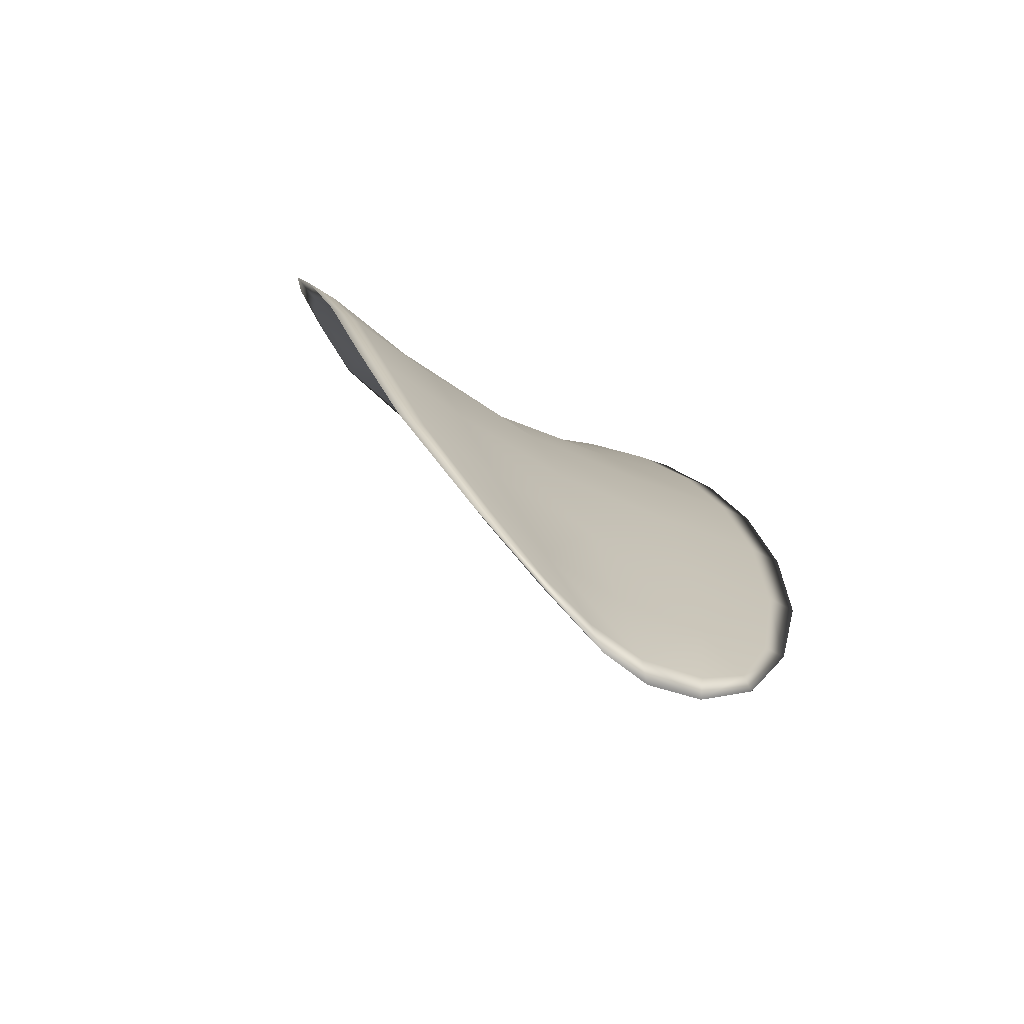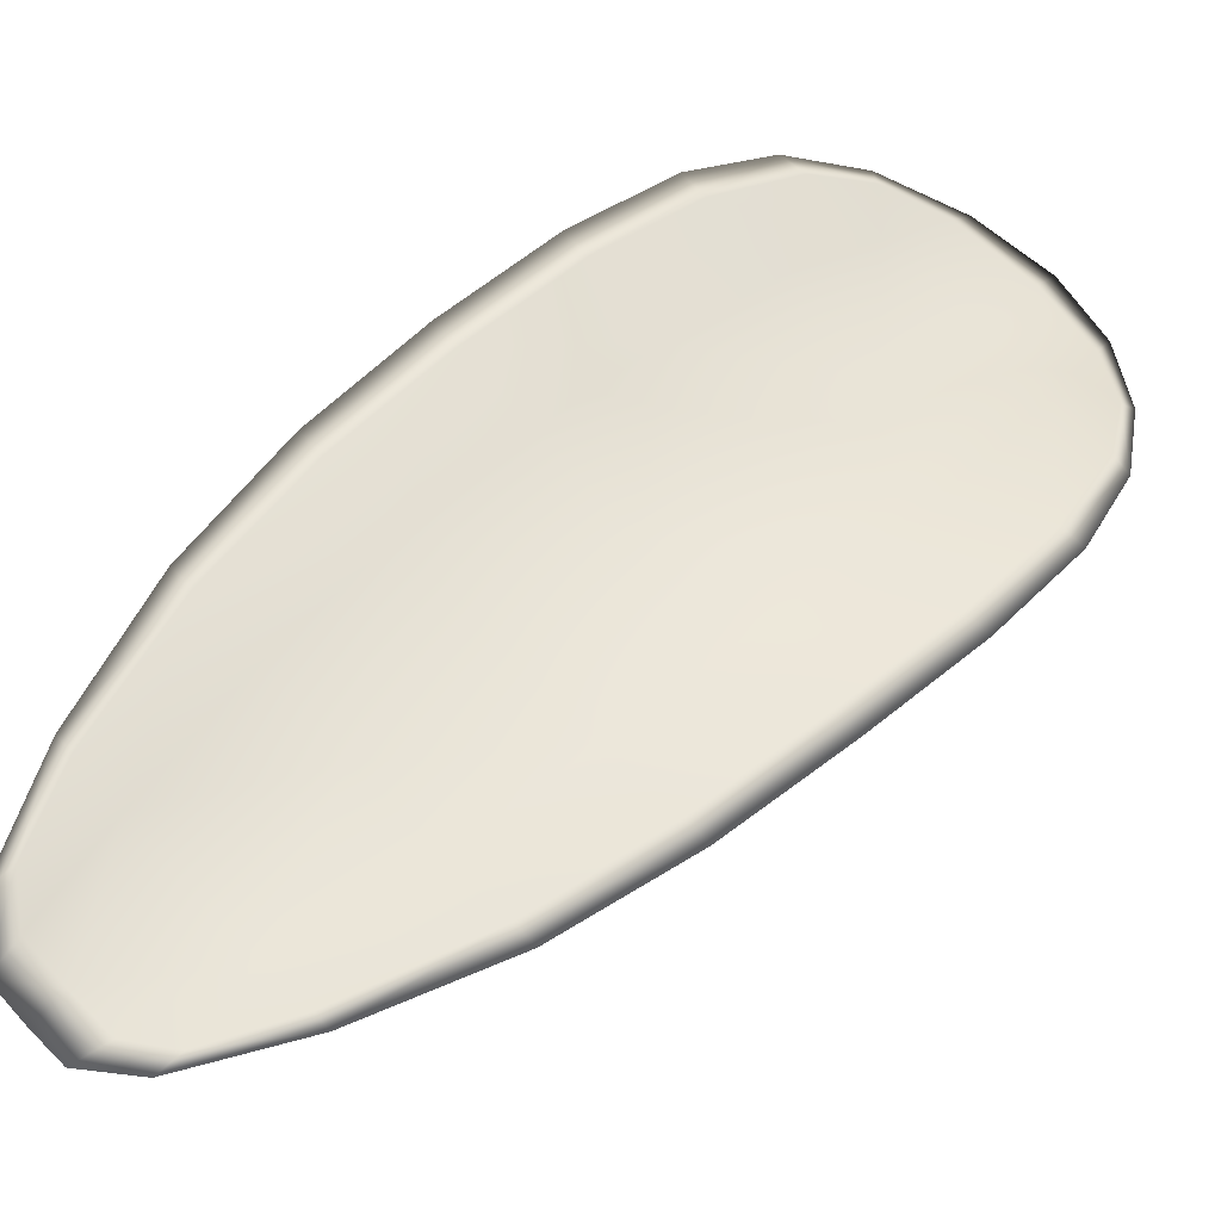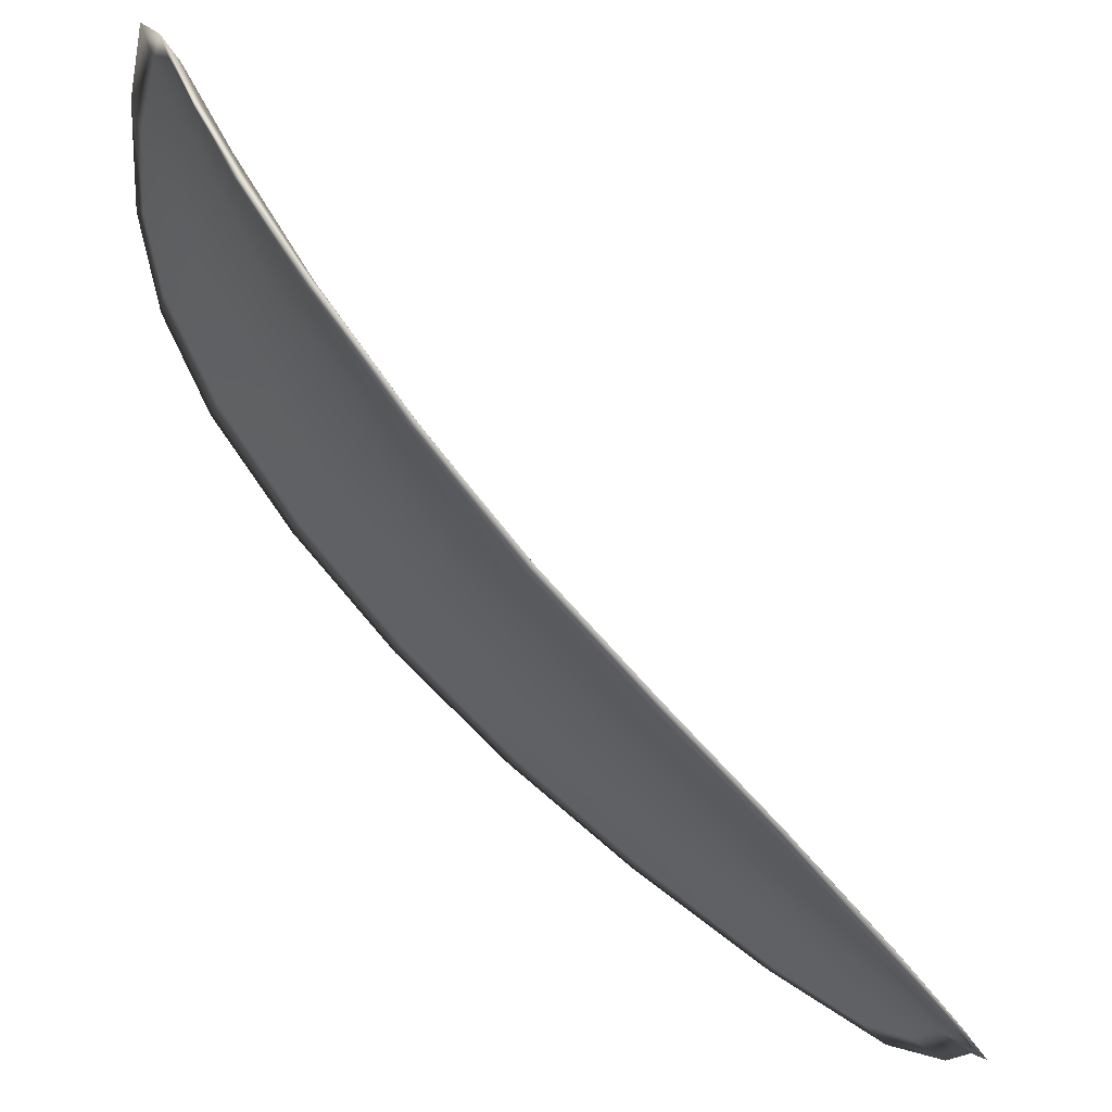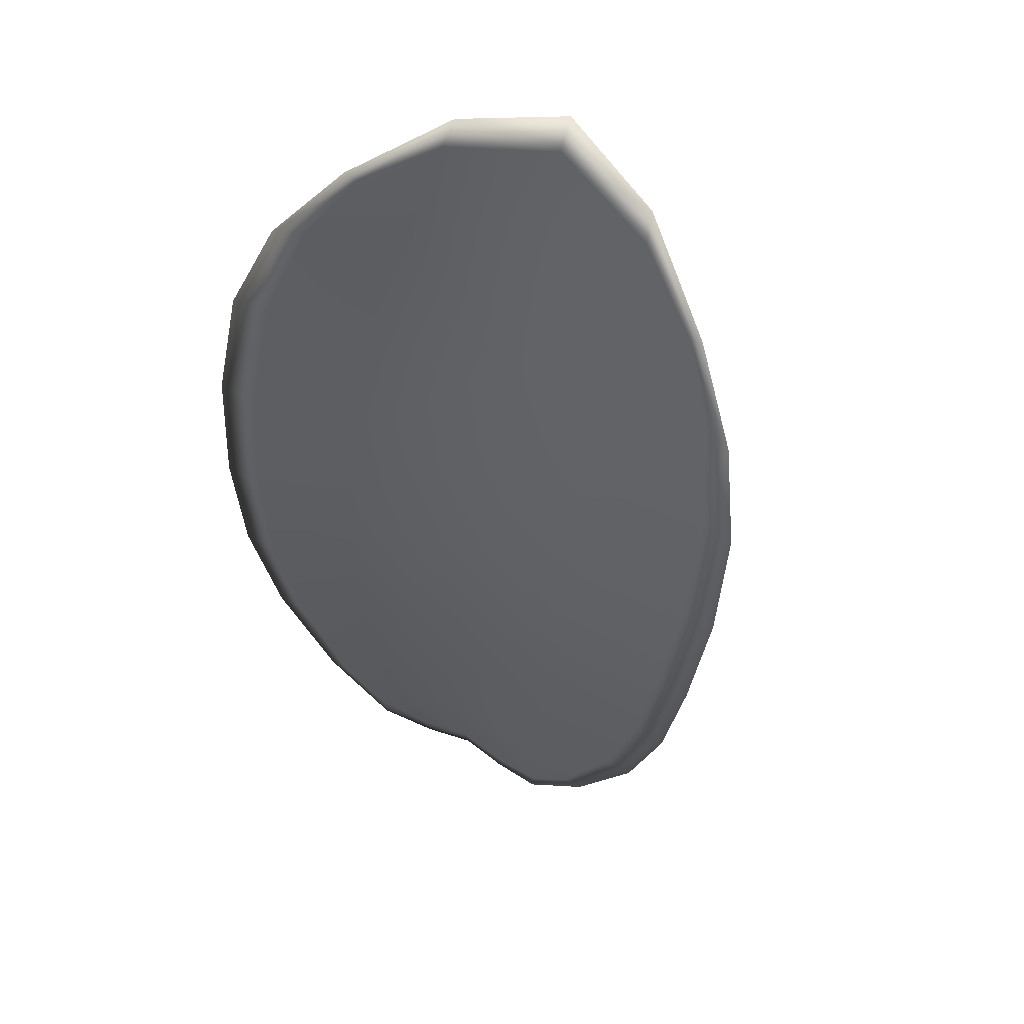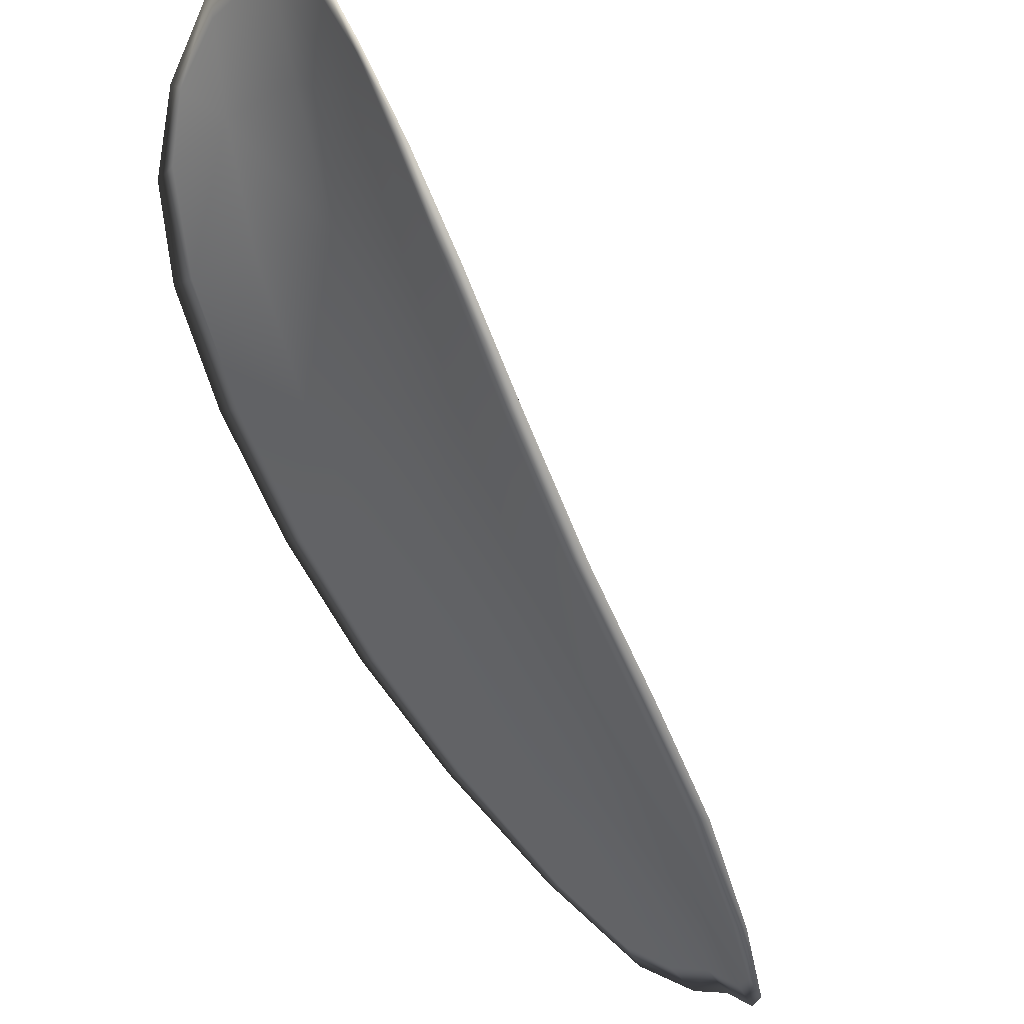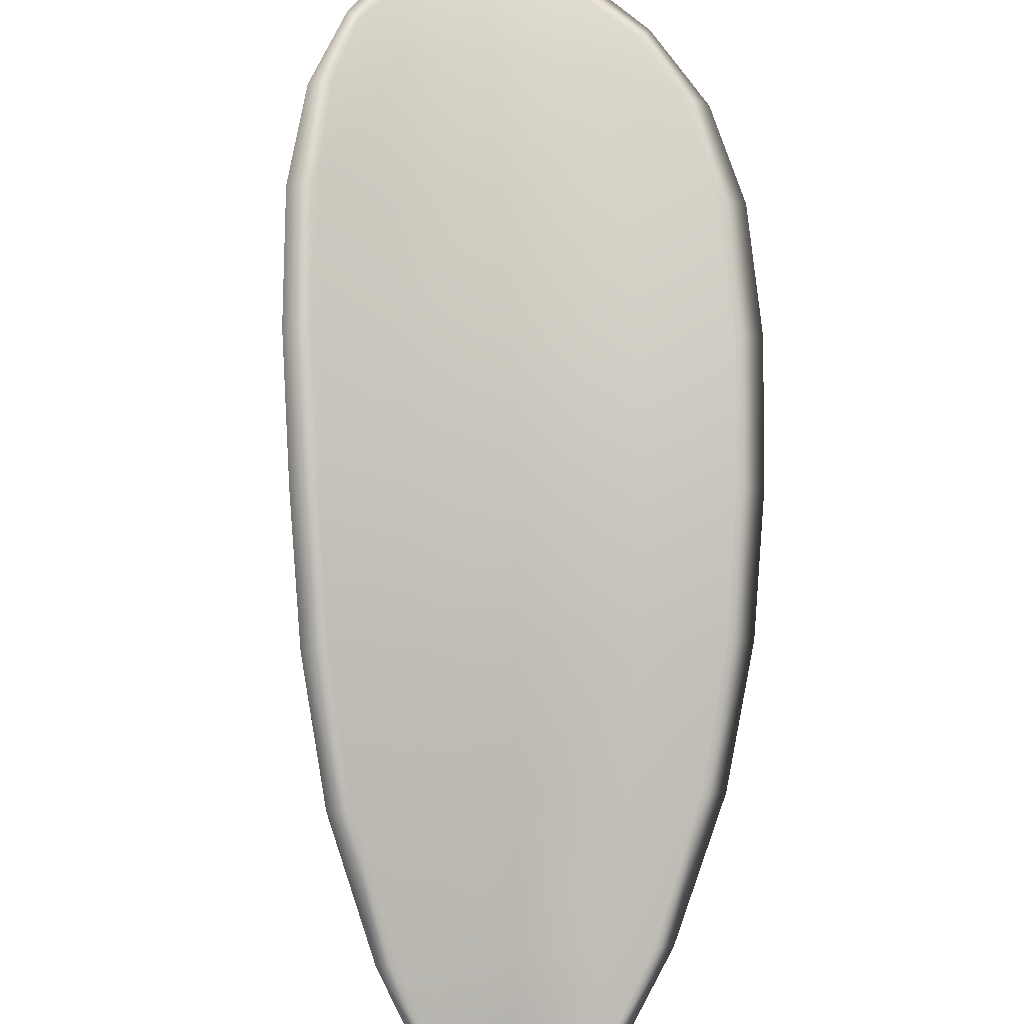
<metadata>
{"format":"obj","ext":"obj","renderer":"f3d","projection":"perspective","resolution":1024,"background":"white","views":[{"elev":-29.3,"azim":127.4,"up":"+Y"},{"elev":-77.1,"azim":153.3,"up":"+Z"},{"elev":-35.5,"azim":-93.5,"up":"+Z"},{"elev":8.6,"azim":-151.4,"up":"+Z"},{"elev":-28.8,"azim":-117.2,"up":"+Z"},{"elev":44.7,"azim":141.0,"up":"+Y"}]}
</metadata>
<code>
v -2.419 0.8023 -1.149
v -2.417 0.8027 -1.148
v -2.416 0.8013 -1.15
v -2.418 0.8009 -1.151
v -2.419 0.8007 -1.152
v -2.42 0.802 -1.151
v -2.42 0.8026 -1.149
v -2.419 0.8032 -1.148
v -2.418 0.8037 -1.146
v -2.415 0.8032 -1.148
v -2.414 0.8036 -1.148
v -2.412 0.8026 -1.149
v -2.414 0.802 -1.149
v -2.416 0.804 -1.146
v -2.415 0.804 -1.147
v -2.41 0.7963 -1.155
v -2.408 0.7968 -1.154
v -2.407 0.7945 -1.156
v -2.409 0.794 -1.156
v -2.411 0.7934 -1.157
v -2.412 0.7957 -1.156
v -2.413 0.7978 -1.154
v -2.411 0.7984 -1.153
v -2.409 0.799 -1.153
v -2.414 0.7952 -1.157
v -2.412 0.7931 -1.158
v -2.414 0.7928 -1.159
v -2.415 0.795 -1.158
v -2.417 0.7971 -1.156
v -2.415 0.7973 -1.155
v -2.417 0.7992 -1.153
v -2.415 0.7996 -1.152
v -2.418 0.799 -1.154
v -2.412 0.8003 -1.151
v -2.411 0.801 -1.151
v -2.408 0.7916 -1.158
v -2.407 0.792 -1.158
v -2.407 0.7904 -1.159
v -2.407 0.7897 -1.159
v -2.408 0.7894 -1.16
v -2.409 0.7911 -1.159
v -2.411 0.7909 -1.159
v -2.409 0.7892 -1.16
v -2.41 0.7896 -1.16
v -2.412 0.7907 -1.16
v -2.419 0.8021 -1.149
v -2.417 0.8025 -1.148
v -2.418 0.8035 -1.146
v -2.419 0.803 -1.148
v -2.42 0.8025 -1.149
v -2.42 0.8018 -1.151
v -2.419 0.8006 -1.152
v -2.418 0.8007 -1.151
v -2.416 0.8011 -1.15
v -2.415 0.803 -1.147
v -2.414 0.8035 -1.148
v -2.415 0.8039 -1.147
v -2.416 0.8039 -1.146
v -2.414 0.8018 -1.149
v -2.412 0.8025 -1.149
v -2.41 0.7961 -1.155
v -2.408 0.7967 -1.154
v -2.409 0.7989 -1.152
v -2.411 0.7983 -1.153
v -2.413 0.7976 -1.154
v -2.412 0.7955 -1.155
v -2.411 0.7933 -1.157
v -2.409 0.7938 -1.156
v -2.407 0.7944 -1.156
v -2.414 0.7951 -1.156
v -2.415 0.7972 -1.155
v -2.417 0.797 -1.156
v -2.415 0.7949 -1.157
v -2.414 0.7927 -1.159
v -2.412 0.7929 -1.158
v -2.417 0.7991 -1.153
v -2.415 0.7995 -1.152
v -2.418 0.7989 -1.154
v -2.412 0.8002 -1.151
v -2.411 0.8009 -1.151
v -2.408 0.7914 -1.158
v -2.407 0.7919 -1.158
v -2.409 0.791 -1.158
v -2.408 0.7893 -1.159
v -2.407 0.7896 -1.159
v -2.407 0.7904 -1.159
v -2.411 0.7907 -1.159
v -2.412 0.7906 -1.16
v -2.41 0.7895 -1.16
v -2.409 0.7891 -1.16
v -2.407 0.792 -1.158
v -2.407 0.79 -1.159
v -2.407 0.7946 -1.156
v -2.407 0.7904 -1.159
v -2.409 0.7886 -1.16
v -2.41 0.7891 -1.161
v -2.408 0.7887 -1.16
v -2.41 0.7895 -1.16
v -2.42 0.8018 -1.151
v -2.42 0.8027 -1.149
v -2.42 0.8006 -1.153
v -2.42 0.8025 -1.149
v -2.417 0.8042 -1.146
v -2.415 0.8041 -1.147
v -2.419 0.8039 -1.146
v -2.415 0.8039 -1.147
v -2.413 0.8037 -1.148
v -2.412 0.8027 -1.149
v -2.407 0.789 -1.16
v -2.412 0.7906 -1.16
v -2.414 0.7927 -1.159
v -2.42 0.8034 -1.147
v -2.419 0.7989 -1.155
v -2.417 0.797 -1.156
v -2.41 0.8012 -1.151
v -2.409 0.7992 -1.152
v -2.408 0.797 -1.154
v -2.416 0.7948 -1.158
f 1 2 3
f 1 3 4
f 1 4 5
f 1 5 6
f 1 6 7
f 1 7 8
f 1 8 9
f 1 9 2
f 10 11 12
f 10 12 13
f 10 13 3
f 10 3 2
f 10 2 9
f 10 9 14
f 10 14 15
f 10 15 11
f 16 17 18
f 16 18 19
f 16 19 20
f 16 20 21
f 16 21 22
f 16 22 23
f 16 23 24
f 16 24 17
f 25 21 20
f 25 20 26
f 25 26 27
f 25 27 28
f 25 28 29
f 25 29 30
f 25 30 22
f 25 22 21
f 31 32 22
f 31 22 30
f 31 30 29
f 31 29 33
f 31 33 5
f 31 5 4
f 31 4 3
f 31 3 32
f 34 35 24
f 34 24 23
f 34 23 22
f 34 22 32
f 34 32 3
f 34 3 13
f 34 13 12
f 34 12 35
f 36 37 38
f 36 38 39
f 36 39 40
f 36 40 41
f 36 41 20
f 36 20 19
f 36 19 18
f 36 18 37
f 42 41 40
f 42 40 43
f 42 43 44
f 42 44 45
f 42 45 27
f 42 27 26
f 42 26 20
f 42 20 41
f 46 47 48
f 46 48 49
f 46 49 50
f 46 50 51
f 46 51 52
f 46 52 53
f 46 53 54
f 46 54 47
f 55 56 57
f 55 57 58
f 55 58 48
f 55 48 47
f 55 47 54
f 55 54 59
f 55 59 60
f 55 60 56
f 61 62 63
f 61 63 64
f 61 64 65
f 61 65 66
f 61 66 67
f 61 67 68
f 61 68 69
f 61 69 62
f 70 66 65
f 70 65 71
f 70 71 72
f 70 72 73
f 70 73 74
f 70 74 75
f 70 75 67
f 70 67 66
f 76 77 54
f 76 54 53
f 76 53 52
f 76 52 78
f 76 78 72
f 76 72 71
f 76 71 65
f 76 65 77
f 79 80 60
f 79 60 59
f 79 59 54
f 79 54 77
f 79 77 65
f 79 65 64
f 79 64 63
f 79 63 80
f 81 82 69
f 81 69 68
f 81 68 67
f 81 67 83
f 81 83 84
f 81 84 85
f 81 85 86
f 81 86 82
f 87 83 67
f 87 67 75
f 87 75 74
f 87 74 88
f 87 88 89
f 87 89 90
f 87 90 84
f 87 84 83
f 91 92 38
f 91 38 37
f 91 37 18
f 91 18 93
f 91 93 69
f 91 69 82
f 91 82 94
f 91 94 92
f 95 96 44
f 95 44 43
f 95 43 40
f 95 40 97
f 95 97 84
f 95 84 90
f 95 90 98
f 95 98 96
f 99 100 7
f 99 7 6
f 99 6 5
f 99 5 101
f 99 101 52
f 99 52 51
f 99 51 102
f 99 102 100
f 103 104 15
f 103 15 14
f 103 14 9
f 103 9 105
f 103 105 48
f 103 48 58
f 103 58 106
f 103 106 104
f 107 108 12
f 107 12 11
f 107 11 15
f 107 15 104
f 107 104 106
f 107 106 56
f 107 56 60
f 107 60 108
f 109 97 40
f 109 40 39
f 109 39 38
f 109 38 92
f 109 92 94
f 109 94 85
f 109 85 84
f 109 84 97
f 110 111 27
f 110 27 45
f 110 45 44
f 110 44 96
f 110 96 98
f 110 98 88
f 110 88 74
f 110 74 111
f 112 105 9
f 112 9 8
f 112 8 7
f 112 7 100
f 112 100 102
f 112 102 49
f 112 49 48
f 112 48 105
f 113 101 5
f 113 5 33
f 113 33 29
f 113 29 114
f 113 114 72
f 113 72 78
f 113 78 52
f 113 52 101
f 115 116 24
f 115 24 35
f 115 35 12
f 115 12 108
f 115 108 60
f 115 60 80
f 115 80 63
f 115 63 116
f 117 93 18
f 117 18 17
f 117 17 24
f 117 24 116
f 117 116 63
f 117 63 62
f 117 62 69
f 117 69 93
f 118 114 29
f 118 29 28
f 118 28 27
f 118 27 111
f 118 111 74
f 118 74 73
f 118 73 72
f 118 72 114

</code>
